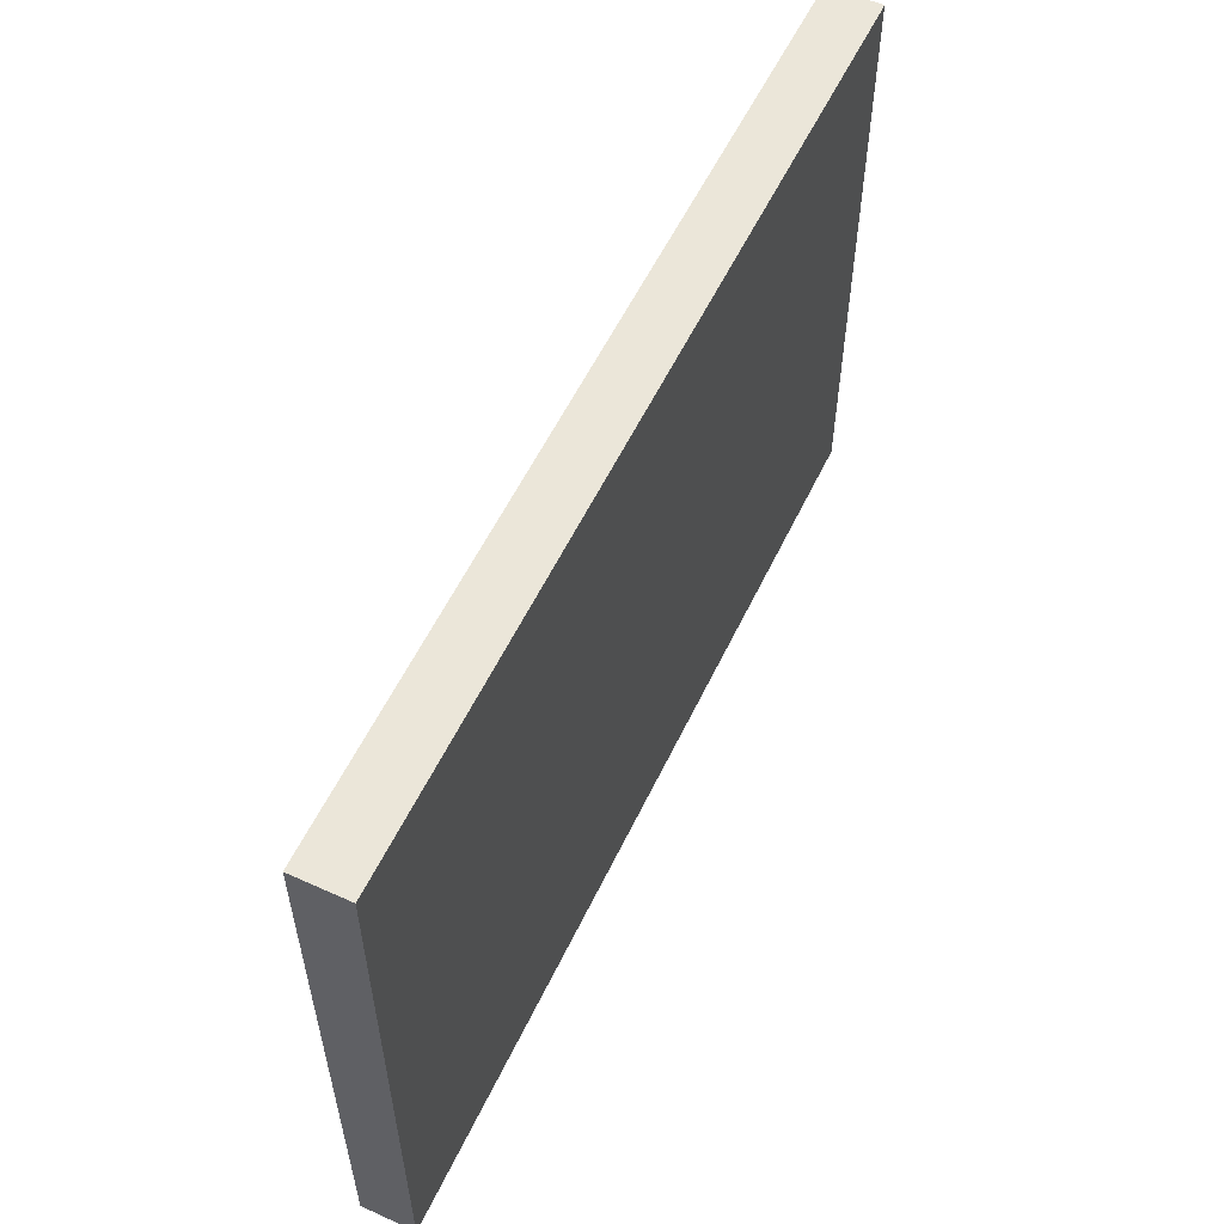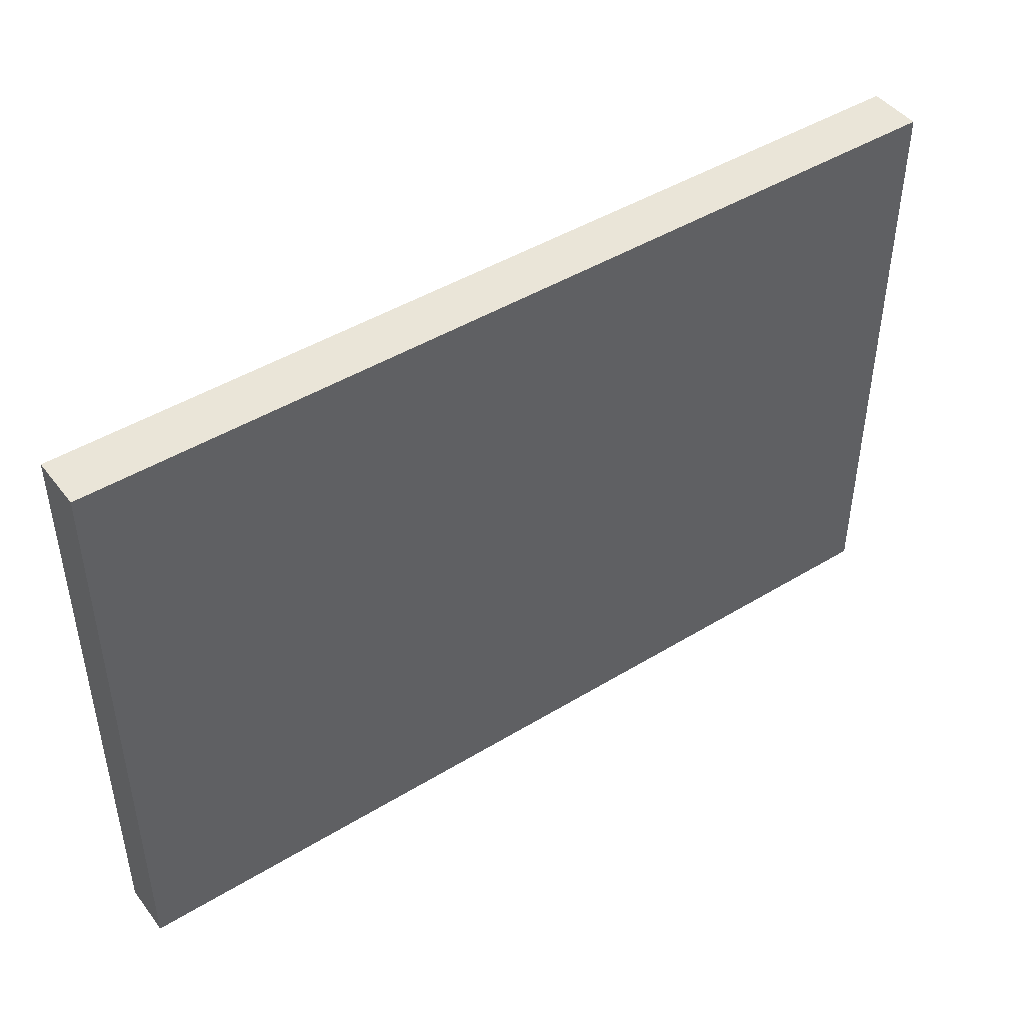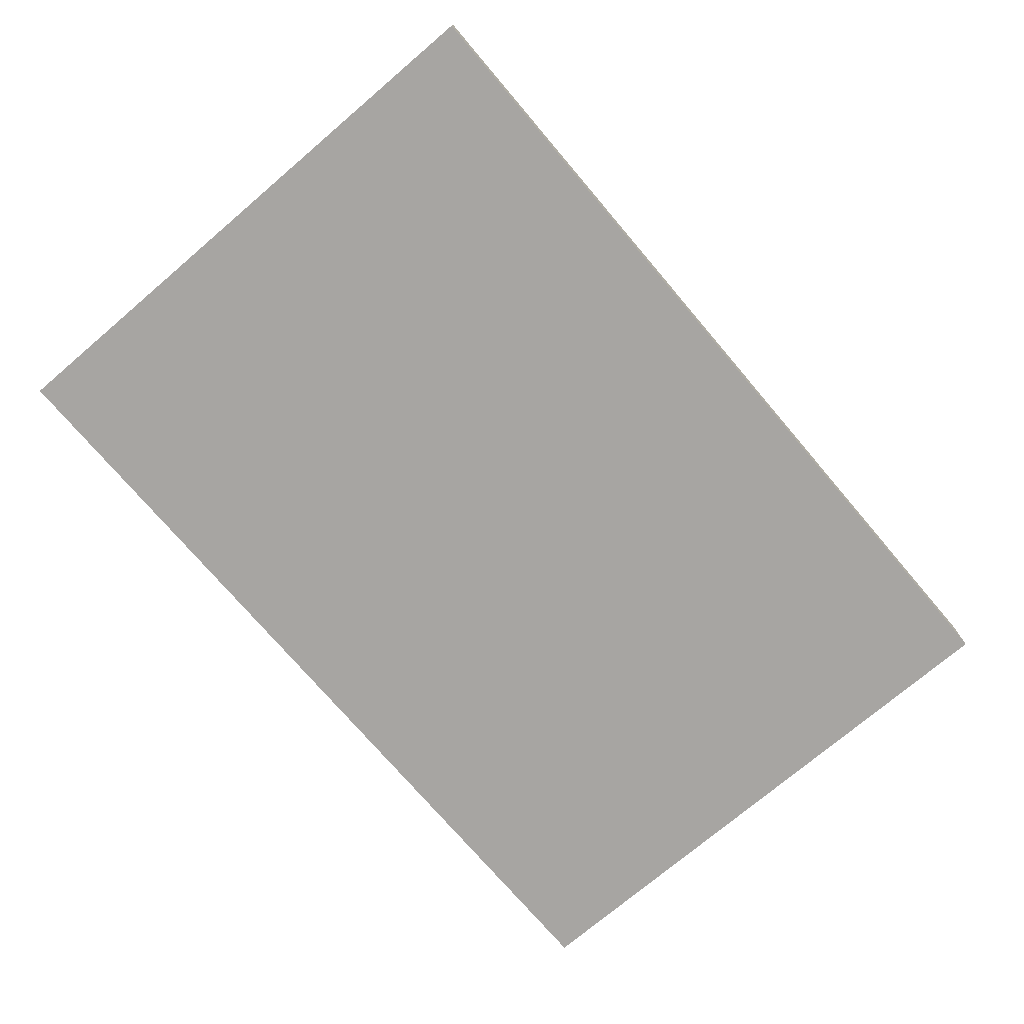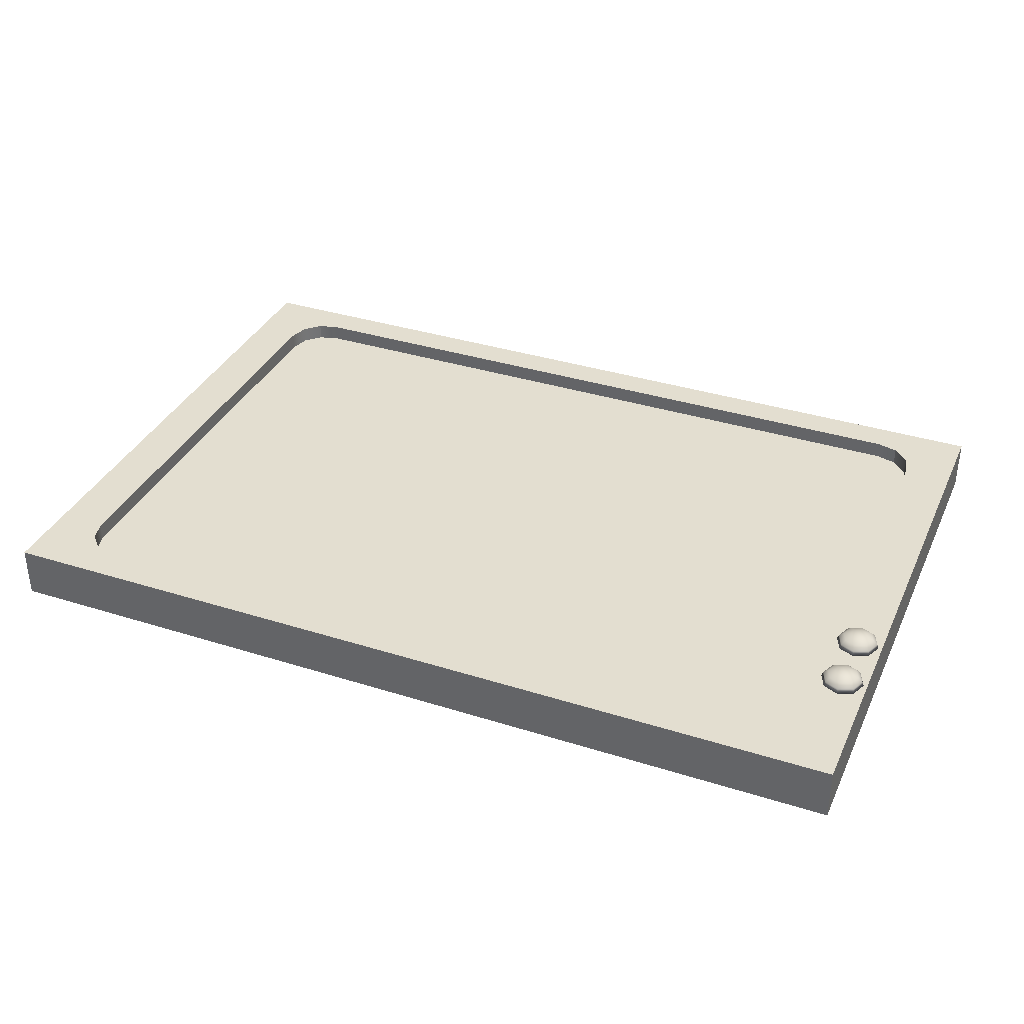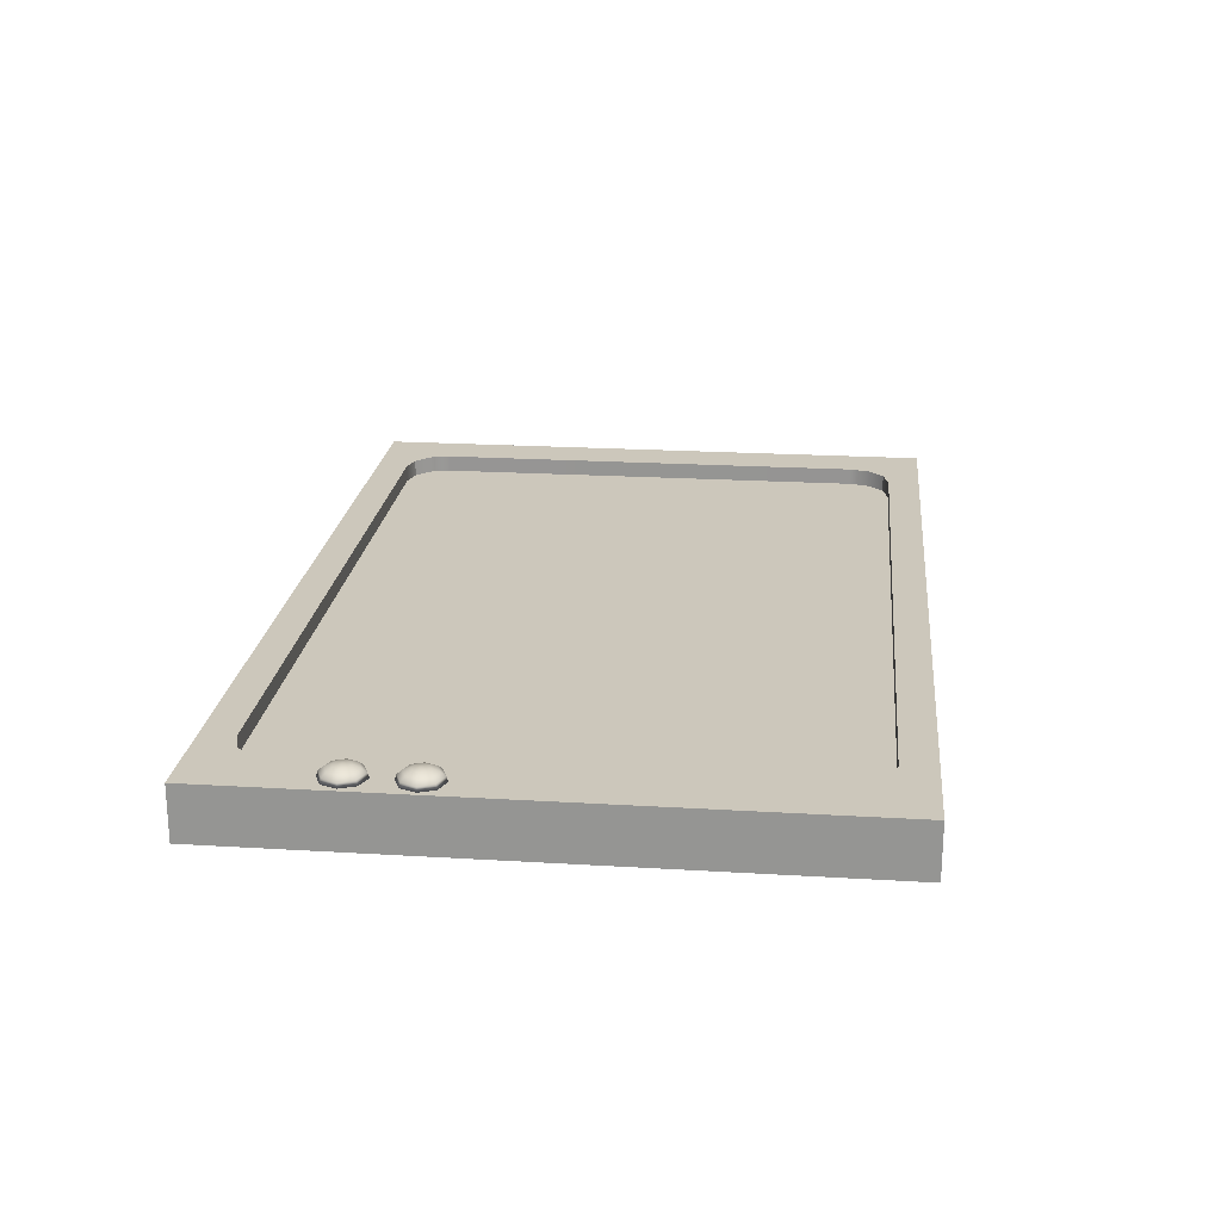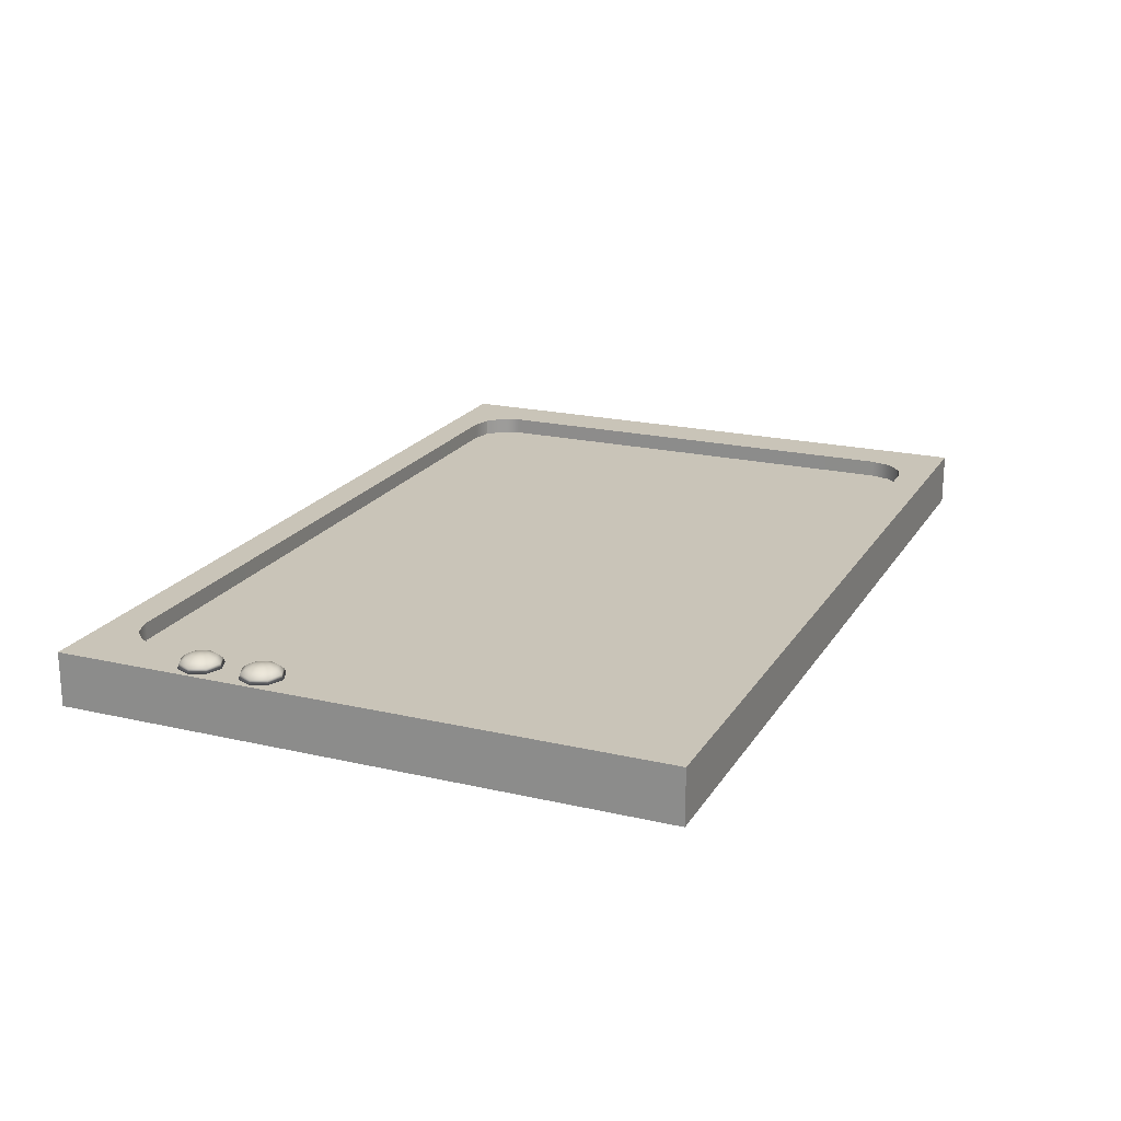
<metadata>
{"format":"obj","ext":"obj","renderer":"f3d","projection":"perspective","resolution":1024,"background":"white","views":[{"elev":56.5,"azim":115.3,"up":"+Y"},{"elev":45.4,"azim":144.9,"up":"+Y"},{"elev":-73.9,"azim":-49.6,"up":"+Z"},{"elev":35.7,"azim":-157.4,"up":"+Z"},{"elev":21.6,"azim":-83.9,"up":"+Z"},{"elev":20.1,"azim":-66.9,"up":"+Z"}]}
</metadata>
<code>
g default
v -98.09 -65.39 5.775
v 98.09 -65.39 5.775
v -98.09 65.39 5.775
v 98.09 65.39 5.775
v -98.09 65.39 -5.775
v 98.09 65.39 -5.775
v -98.09 -65.39 -5.775
v 98.09 -65.39 -5.775
v -82.83 -57.03 5.775
v -86.16 -53.7 5.775
v -87.38 -49.15 5.775
v -92.73 -61.82 5.775
v -78.28 -58.25 5.775
v -87.38 -49.15 2.097
v -86.16 -53.7 2.097
v -82.83 -57.03 2.097
v -78.28 -58.25 2.097
v 86.16 -53.7 5.775
v 82.83 -57.03 5.775
v 78.28 -58.25 5.775
v 92.73 -61.82 5.775
v 87.38 -49.15 5.775
v 87.38 -49.15 2.097
v 78.28 -58.25 2.097
v 82.83 -57.03 2.097
v 86.16 -53.7 2.097
v 82.83 57.03 5.775
v 86.16 53.7 5.775
v 87.38 49.15 5.775
v 92.73 61.82 5.775
v 78.28 58.25 5.775
v 78.28 58.25 2.097
v 87.38 49.15 2.097
v 86.16 53.7 2.097
v 82.83 57.03 2.097
v -86.16 53.7 5.775
v -82.83 57.03 5.775
v -78.28 58.25 5.775
v -92.73 61.82 5.775
v -87.38 49.15 5.775
v -87.38 49.15 2.097
v -78.28 58.25 2.097
v -82.83 57.03 2.097
v -86.16 53.7 2.097
v -89.27 39.28 5.775
v -92.58 40.65 5.775
v -95.88 39.28 5.775
v -97.25 35.97 5.775
v -95.88 32.66 5.775
v -92.58 31.29 5.775
v -89.27 32.66 5.775
v -87.9 35.97 5.775
v -89.52 39.02 6.774
v -92.58 40.29 6.774
v -95.63 39.02 6.774
v -96.9 35.97 6.774
v -95.63 32.92 6.774
v -92.58 31.65 6.774
v -89.52 32.92 6.774
v -88.26 35.97 6.774
v -90.24 38.31 7.622
v -92.58 39.28 7.622
v -94.91 38.31 7.622
v -95.88 35.97 7.622
v -94.91 33.63 7.622
v -92.58 32.66 7.622
v -90.24 33.63 7.622
v -89.27 35.97 7.622
v -91.31 37.24 8.188
v -92.58 37.76 8.188
v -93.84 37.24 8.188
v -94.37 35.97 8.188
v -93.84 34.7 8.188
v -92.58 34.18 8.188
v -91.31 34.7 8.188
v -90.79 35.97 8.188
v -92.58 35.97 8.387
v -92.58 35.97 5.775
v -89.27 25.66 5.775
v -92.58 27.03 5.775
v -95.88 25.66 5.775
v -97.25 22.35 5.775
v -95.88 19.05 5.775
v -92.58 17.68 5.775
v -89.27 19.05 5.775
v -87.9 22.35 5.775
v -89.52 25.41 6.774
v -92.58 26.67 6.774
v -95.63 25.41 6.774
v -96.9 22.35 6.774
v -95.63 19.3 6.774
v -92.58 18.03 6.774
v -89.52 19.3 6.774
v -88.26 22.35 6.774
v -90.24 24.69 7.622
v -92.58 25.66 7.622
v -94.91 24.69 7.622
v -95.88 22.35 7.622
v -94.91 20.02 7.622
v -92.58 19.05 7.622
v -90.24 20.02 7.622
v -89.27 22.35 7.622
v -91.31 23.62 8.188
v -92.58 24.14 8.188
v -93.84 23.62 8.188
v -94.37 22.35 8.188
v -93.84 21.09 8.188
v -92.58 20.57 8.188
v -91.31 21.09 8.188
v -90.79 22.35 8.188
v -92.58 22.35 8.387
v -92.58 22.35 5.775
g monitor_v02b:pCube2
f 3 4 6 5
f 5 6 8 7
f 7 8 2 1
f 2 8 6 4
f 7 1 3 5
f 1 2 21 20 13 12
f 2 4 30 29 22 21
f 4 3 39 38 31 30
f 3 1 12 11 40 39
f 17 13 20 24
f 23 22 29 33
f 32 31 38 42
f 41 40 11 14
f 11 10 15 14
f 10 9 16 15
f 9 13 17 16
f 20 19 25 24
f 19 18 26 25
f 18 22 23 26
f 29 28 34 33
f 28 27 35 34
f 27 31 32 35
f 38 37 43 42
f 37 36 44 43
f 36 40 41 44
f 12 13 9
f 12 9 10
f 12 10 11
f 21 22 18
f 21 18 19
f 21 19 20
f 30 31 27
f 30 27 28
f 30 28 29
f 39 40 36
f 39 36 37
f 39 37 38
f 41 14 15 16 17 24 25 26 23 33 34 35 32 42 43 44
f 45 46 54 53
f 46 47 55 54
f 47 48 56 55
f 48 49 57 56
f 49 50 58 57
f 50 51 59 58
f 51 52 60 59
f 52 45 53 60
f 53 54 62 61
f 54 55 63 62
f 55 56 64 63
f 56 57 65 64
f 57 58 66 65
f 58 59 67 66
f 59 60 68 67
f 60 53 61 68
f 61 62 70 69
f 62 63 71 70
f 63 64 72 71
f 64 65 73 72
f 65 66 74 73
f 66 67 75 74
f 67 68 76 75
f 68 61 69 76
f 69 70 77
f 70 71 77
f 71 72 77
f 72 73 77
f 73 74 77
f 74 75 77
f 75 76 77
f 76 69 77
f 49 78 50
f 46 45 78
f 78 45 52
f 78 52 51
f 78 51 50
f 48 78 49
f 47 78 48
f 46 78 47
f 79 80 88 87
f 80 81 89 88
f 81 82 90 89
f 82 83 91 90
f 83 84 92 91
f 84 85 93 92
f 85 86 94 93
f 86 79 87 94
f 87 88 96 95
f 88 89 97 96
f 89 90 98 97
f 90 91 99 98
f 91 92 100 99
f 92 93 101 100
f 93 94 102 101
f 94 87 95 102
f 95 96 104 103
f 96 97 105 104
f 97 98 106 105
f 98 99 107 106
f 99 100 108 107
f 100 101 109 108
f 101 102 110 109
f 102 95 103 110
f 103 104 111
f 104 105 111
f 105 106 111
f 106 107 111
f 107 108 111
f 108 109 111
f 109 110 111
f 110 103 111
f 83 112 84
f 80 79 112
f 112 79 86
f 112 86 85
f 112 85 84
f 82 112 83
f 81 112 82
f 80 112 81

</code>
